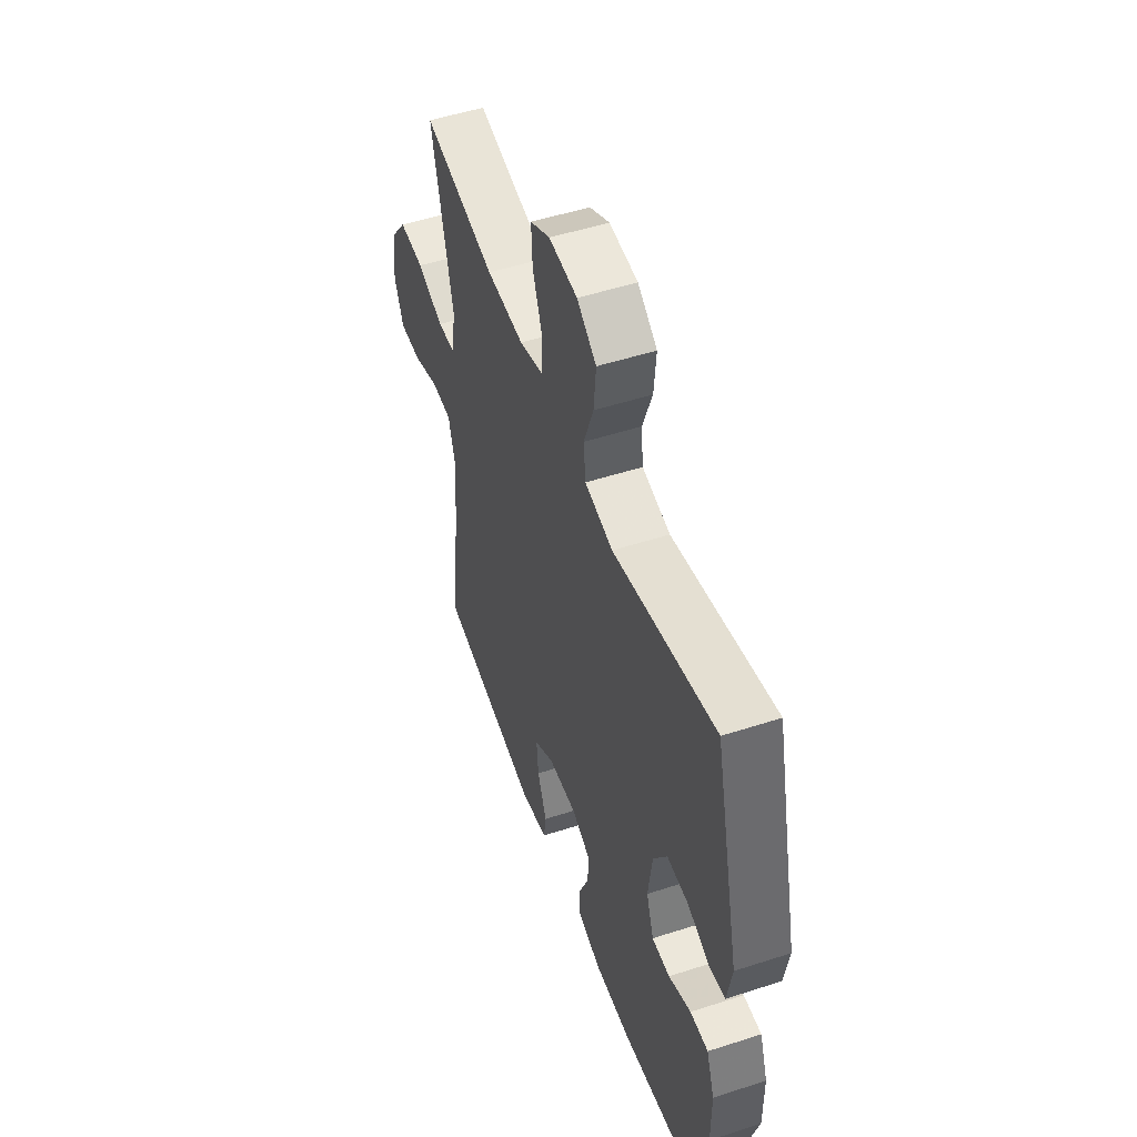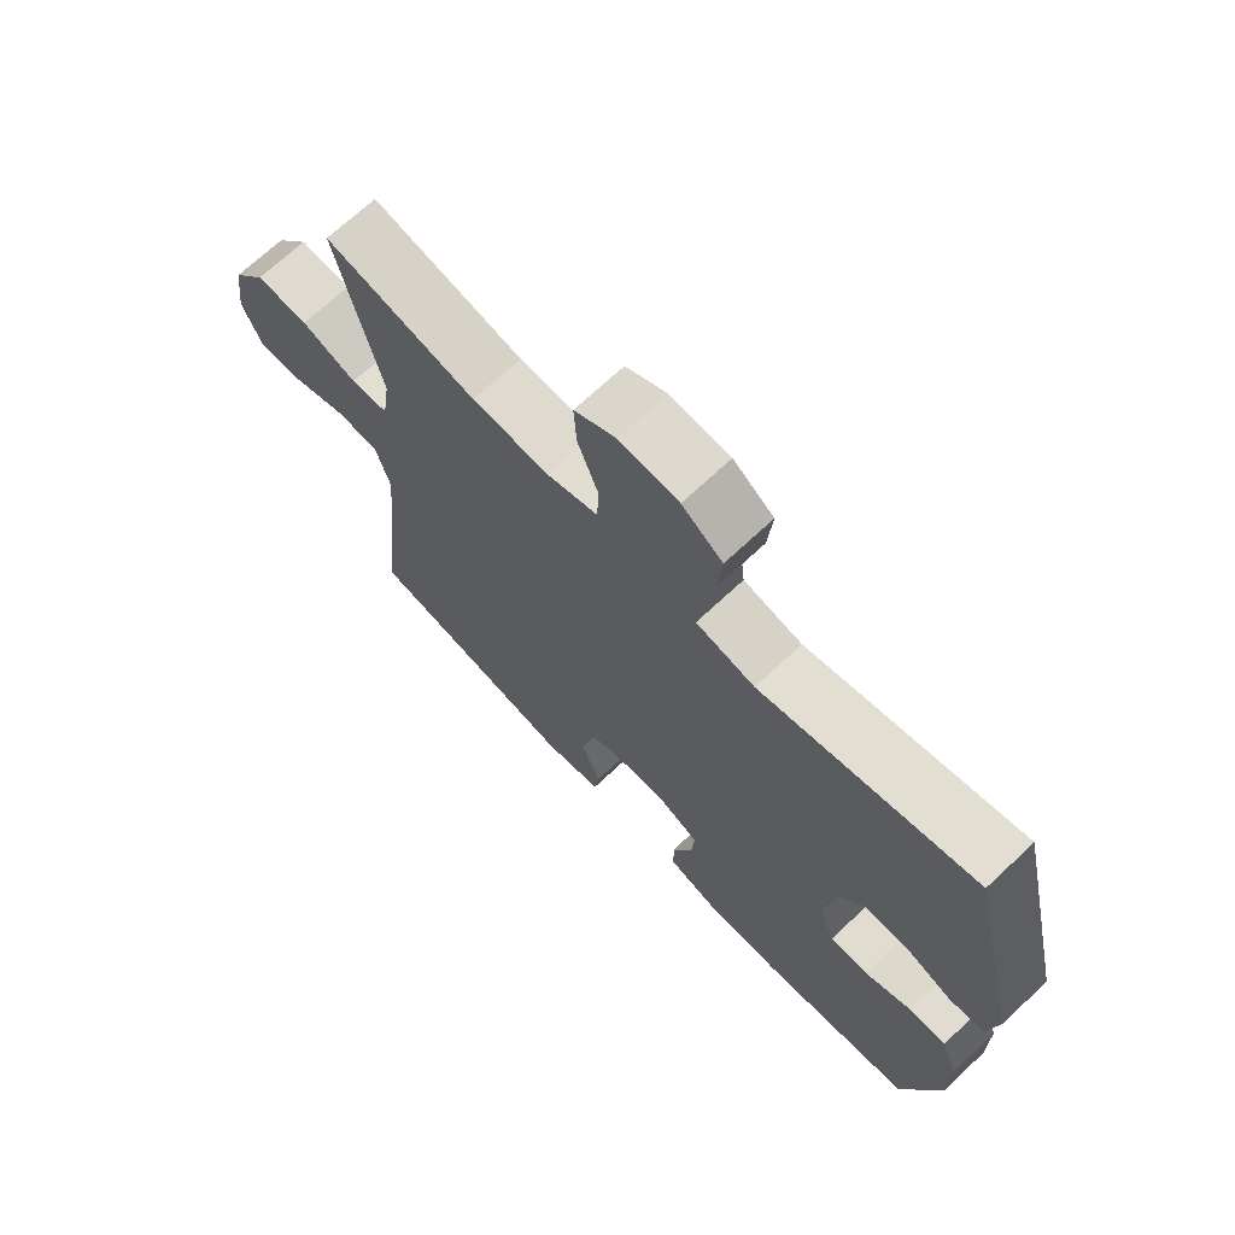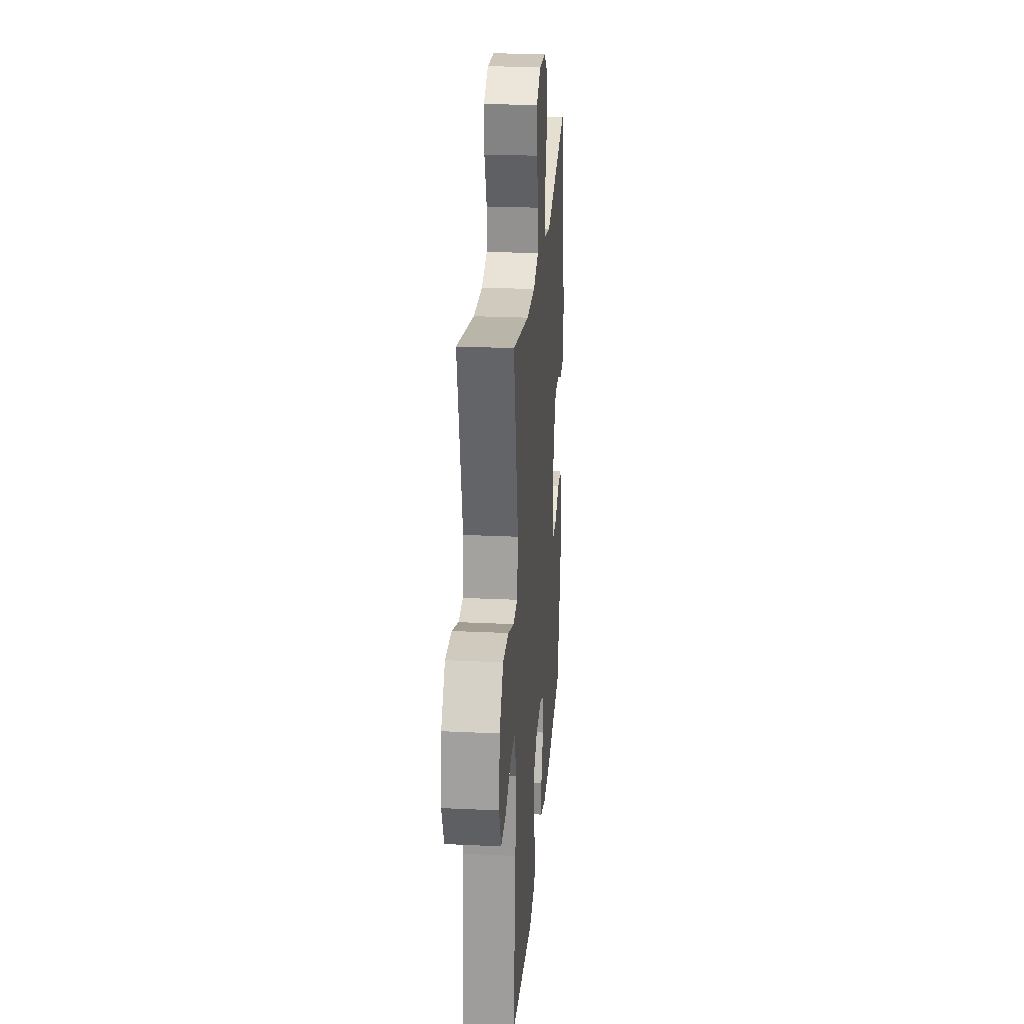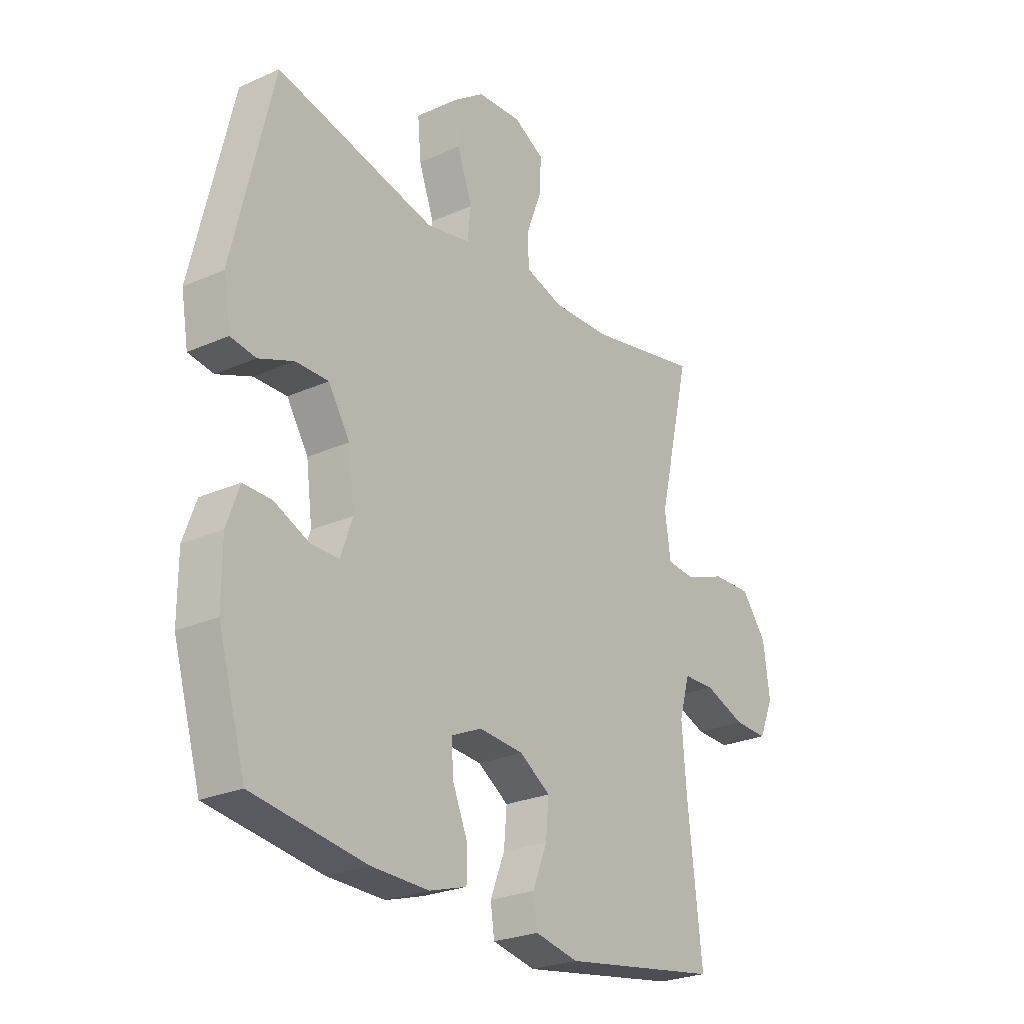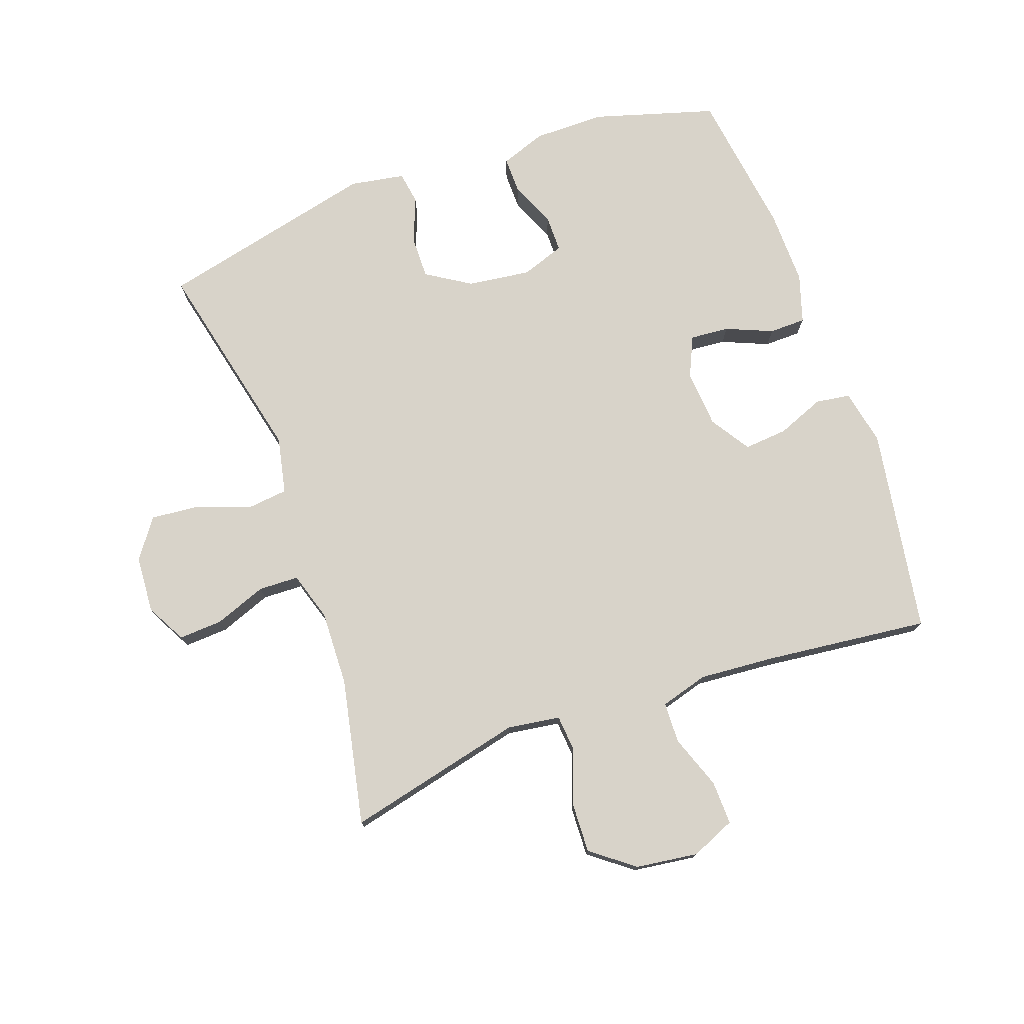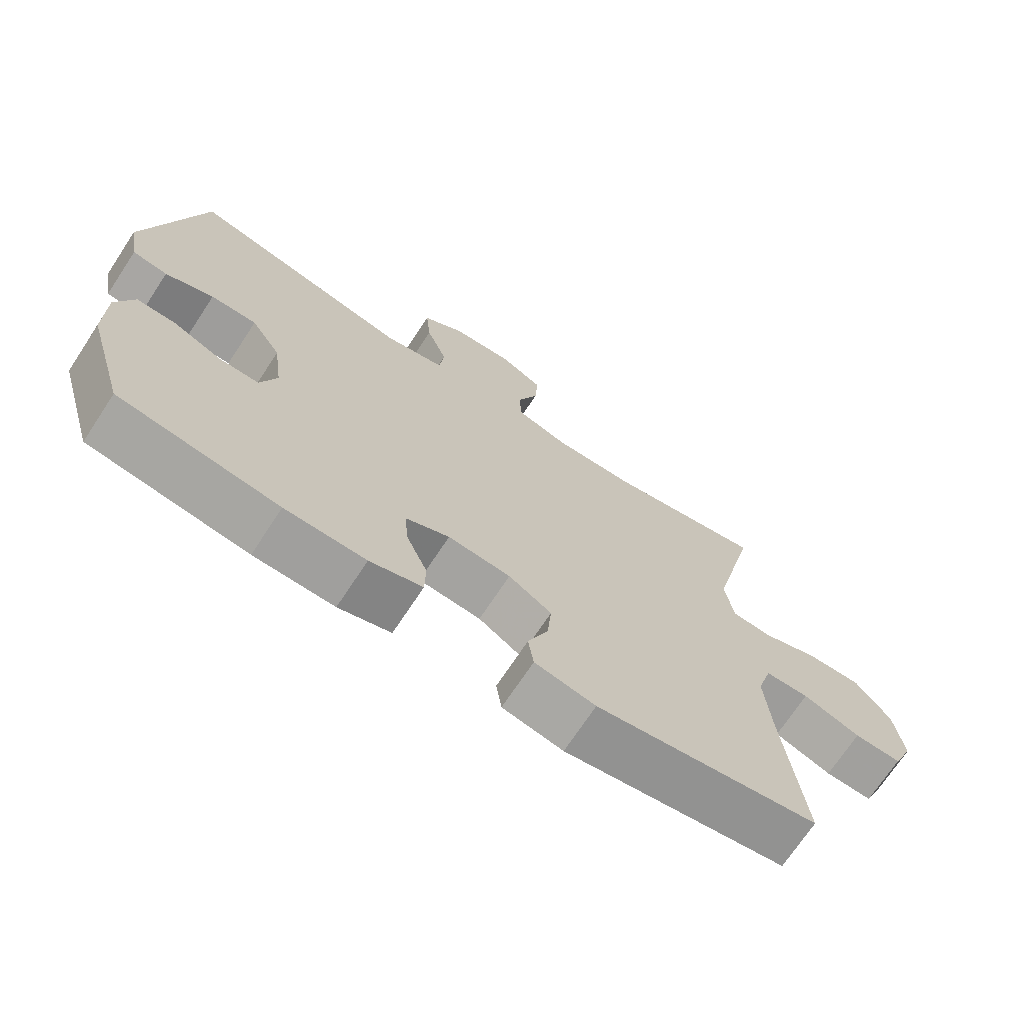
<metadata>
{"format":"obj","ext":"obj","renderer":"f3d","projection":"perspective","resolution":1024,"background":"white","views":[{"elev":51.4,"azim":-109.4,"up":"+Z"},{"elev":69.6,"azim":-133.2,"up":"+Z"},{"elev":25.0,"azim":94.4,"up":"+Z"},{"elev":-25.5,"azim":-54.3,"up":"+Z"},{"elev":75.8,"azim":70.4,"up":"+Y"},{"elev":-71.0,"azim":-33.4,"up":"+Z"}]}
</metadata>
<code>
v -0.5 0.07 0.5
v -0.172 0.07 0.425
v -0.082 0.07 0.444
v -0.075 0.07 0.507
v -0.106 0.07 0.593
v -0.113 0.07 0.671
v -0.051 0.07 0.716
v 0.04 0.07 0.722
v 0.103 0.07 0.688
v 0.099 0.07 0.618
v 0.068 0.07 0.536
v 0.07 0.07 0.472
v 0.147 0.07 0.448
v 0.267 0.07 0.452
v 0.5 0.07 0.5
v 0.433 0.07 0.217
v 0.445 0.07 0.133
v 0.503 0.07 0.128
v 0.588 0.07 0.16
v 0.669 0.07 0.163
v 0.721 0.07 0.095
v 0.734 0.07 -0.004
v 0.704 0.07 -0.074
v 0.634 0.07 -0.072
v 0.549 0.07 -0.041
v 0.484 0.07 -0.043
v 0.462 0.07 -0.119
v 0.471 0.07 -0.238
v 0.5 0.07 -0.5
v 0.173 0.07 -0.553
v 0.084 0.07 -0.535
v 0.076 0.07 -0.48
v 0.106 0.07 -0.405
v 0.112 0.07 -0.336
v 0.049 0.07 -0.295
v -0.043 0.07 -0.288
v -0.107 0.07 -0.317
v -0.102 0.07 -0.379
v -0.071 0.07 -0.453
v -0.072 0.07 -0.511
v -0.149 0.07 -0.535
v -0.267 0.07 -0.533
v -0.5 0.07 -0.5
v -0.557 0.07 -0.306
v -0.557 0.07 -0.193
v -0.531 0.07 -0.121
v -0.473 0.07 -0.122
v -0.401 0.07 -0.153
v -0.343 0.07 -0.153
v -0.319 0.07 -0.084
v -0.332 0.07 0.016
v -0.376 0.07 0.086
v -0.444 0.07 0.085
v -0.515 0.07 0.057
v -0.567 0.07 0.065
v -0.582 0.07 0.152
v -0.5 0 0.5
v -0.172 0 0.425
v -0.082 0 0.444
v -0.075 0 0.507
v -0.106 0 0.593
v -0.113 0 0.671
v -0.051 0 0.716
v 0.04 0 0.722
v 0.103 0 0.688
v 0.099 0 0.618
v 0.068 0 0.536
v 0.07 0 0.472
v 0.147 0 0.448
v 0.267 0 0.452
v 0.5 0 0.5
v 0.433 0 0.217
v 0.445 0 0.133
v 0.503 0 0.128
v 0.588 0 0.16
v 0.669 0 0.163
v 0.721 0 0.095
v 0.734 0 -0.004
v 0.704 0 -0.074
v 0.634 0 -0.072
v 0.549 0 -0.041
v 0.484 0 -0.043
v 0.462 0 -0.119
v 0.471 0 -0.238
v 0.5 0 -0.5
v 0.173 0 -0.553
v 0.084 0 -0.535
v 0.076 0 -0.48
v 0.106 0 -0.405
v 0.112 0 -0.336
v 0.049 0 -0.295
v -0.043 0 -0.288
v -0.107 0 -0.317
v -0.102 0 -0.379
v -0.071 0 -0.453
v -0.072 0 -0.511
v -0.149 0 -0.535
v -0.267 0 -0.533
v -0.5 0 -0.5
v -0.557 0 -0.306
v -0.557 0 -0.193
v -0.531 0 -0.121
v -0.473 0 -0.122
v -0.401 0 -0.153
v -0.343 0 -0.153
v -0.319 0 -0.084
v -0.332 0 0.016
v -0.376 0 0.086
v -0.444 0 0.085
v -0.515 0 0.057
v -0.567 0 0.065
v -0.582 0 0.152
f 53 54 55 56
f 52 53 56 1
f 51 52 1 2
f 50 51 2 3
f 49 50 3
f 45 46 47 48
f 45 48 49
f 44 45 49
f 43 44 49
f 42 43 49
f 41 42 49 3
f 38 39 40 41
f 37 38 41
f 30 31 32 33
f 28 29 30 33
f 27 28 33 34
f 26 27 34 35
f 22 23 24 25
f 22 25 26
f 21 22 26
f 18 19 20 21
f 17 18 21 26
f 14 15 16
f 13 14 16 17
f 12 13 17 26
f 8 9 10 11
f 8 11 12
f 7 8 12
f 4 5 6 7
f 4 7 12
f 37 41 3 4
f 36 37 4 12
f 12 26 35 36
f 112 111 110 109
f 57 112 109 108
f 58 57 108 107
f 59 58 107 106
f 59 106 105
f 104 103 102 101
f 105 104 101
f 105 101 100
f 105 100 99
f 105 99 98
f 59 105 98 97
f 97 96 95 94
f 97 94 93
f 89 88 87 86
f 89 86 85 84
f 90 89 84 83
f 91 90 83 82
f 81 80 79 78
f 82 81 78
f 82 78 77
f 77 76 75 74
f 82 77 74 73
f 72 71 70
f 73 72 70 69
f 82 73 69 68
f 67 66 65 64
f 68 67 64
f 68 64 63
f 63 62 61 60
f 68 63 60
f 60 59 97 93
f 68 60 93 92
f 92 91 82 68
f 1 57 58 2
f 2 58 59 3
f 3 59 60 4
f 4 60 61 5
f 5 61 62 6
f 6 62 63 7
f 7 63 64 8
f 8 64 65 9
f 9 65 66 10
f 10 66 67 11
f 11 67 68 12
f 12 68 69 13
f 13 69 70 14
f 14 70 71 15
f 15 71 72 16
f 16 72 73 17
f 17 73 74 18
f 18 74 75 19
f 19 75 76 20
f 20 76 77 21
f 21 77 78 22
f 22 78 79 23
f 23 79 80 24
f 24 80 81 25
f 25 81 82 26
f 26 82 83 27
f 27 83 84 28
f 28 84 85 29
f 29 85 86 30
f 30 86 87 31
f 31 87 88 32
f 32 88 89 33
f 33 89 90 34
f 34 90 91 35
f 35 91 92 36
f 36 92 93 37
f 37 93 94 38
f 38 94 95 39
f 39 95 96 40
f 40 96 97 41
f 41 97 98 42
f 42 98 99 43
f 43 99 100 44
f 44 100 101 45
f 45 101 102 46
f 46 102 103 47
f 47 103 104 48
f 48 104 105 49
f 49 105 106 50
f 50 106 107 51
f 51 107 108 52
f 52 108 109 53
f 53 109 110 54
f 54 110 111 55
f 55 111 112 56
f 56 112 57 1

</code>
